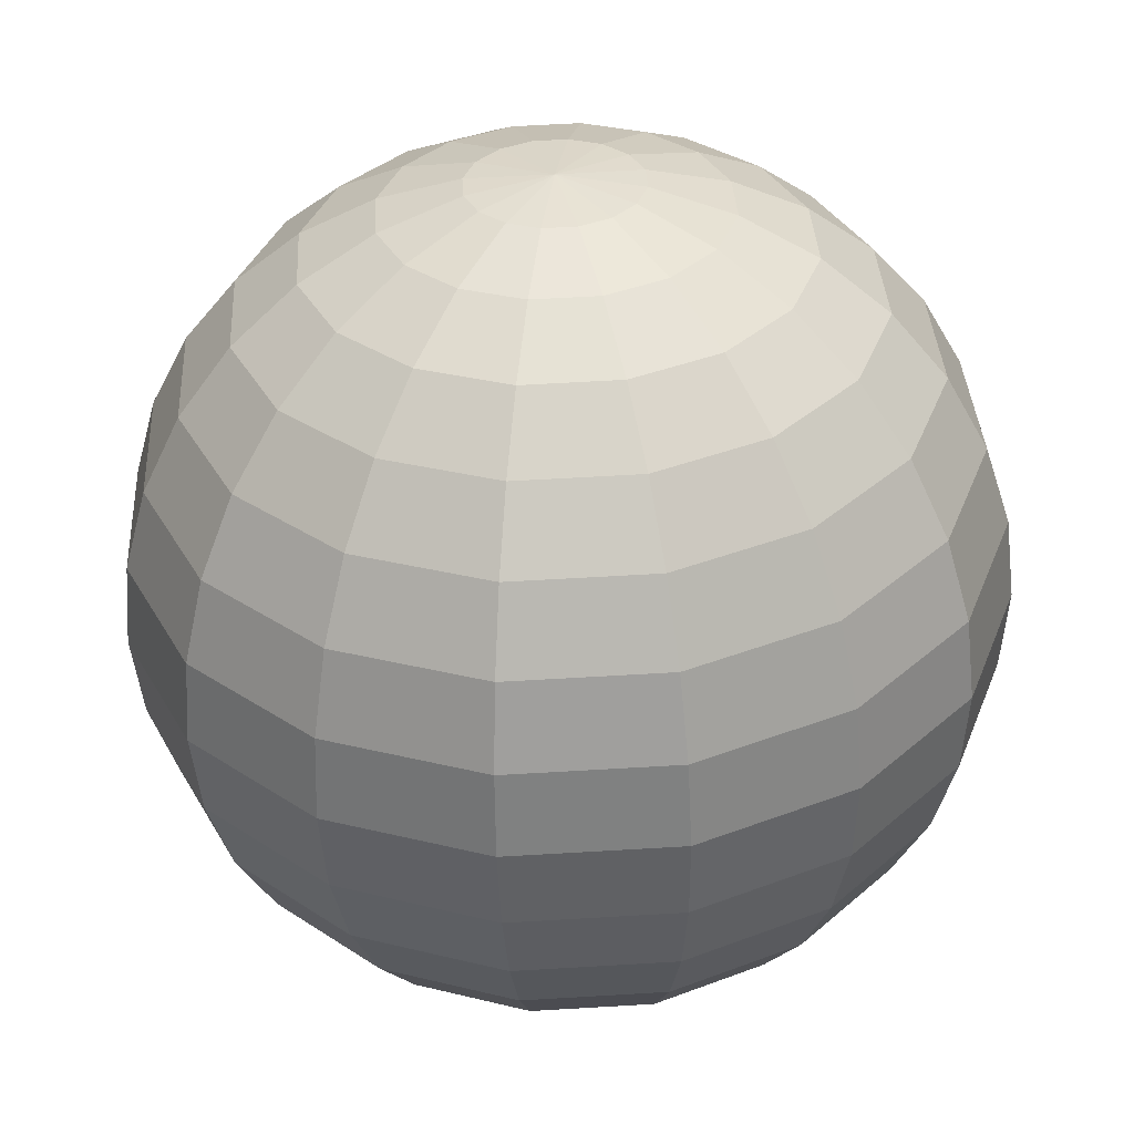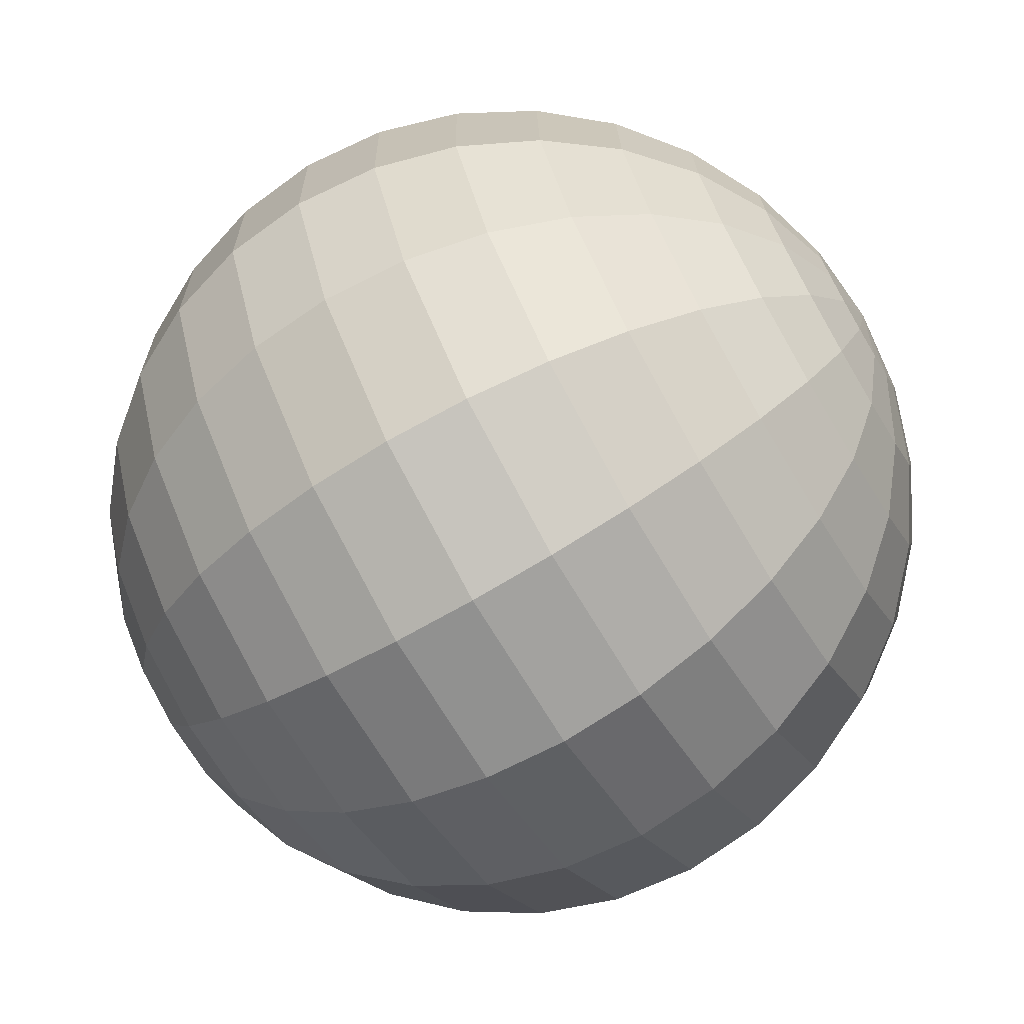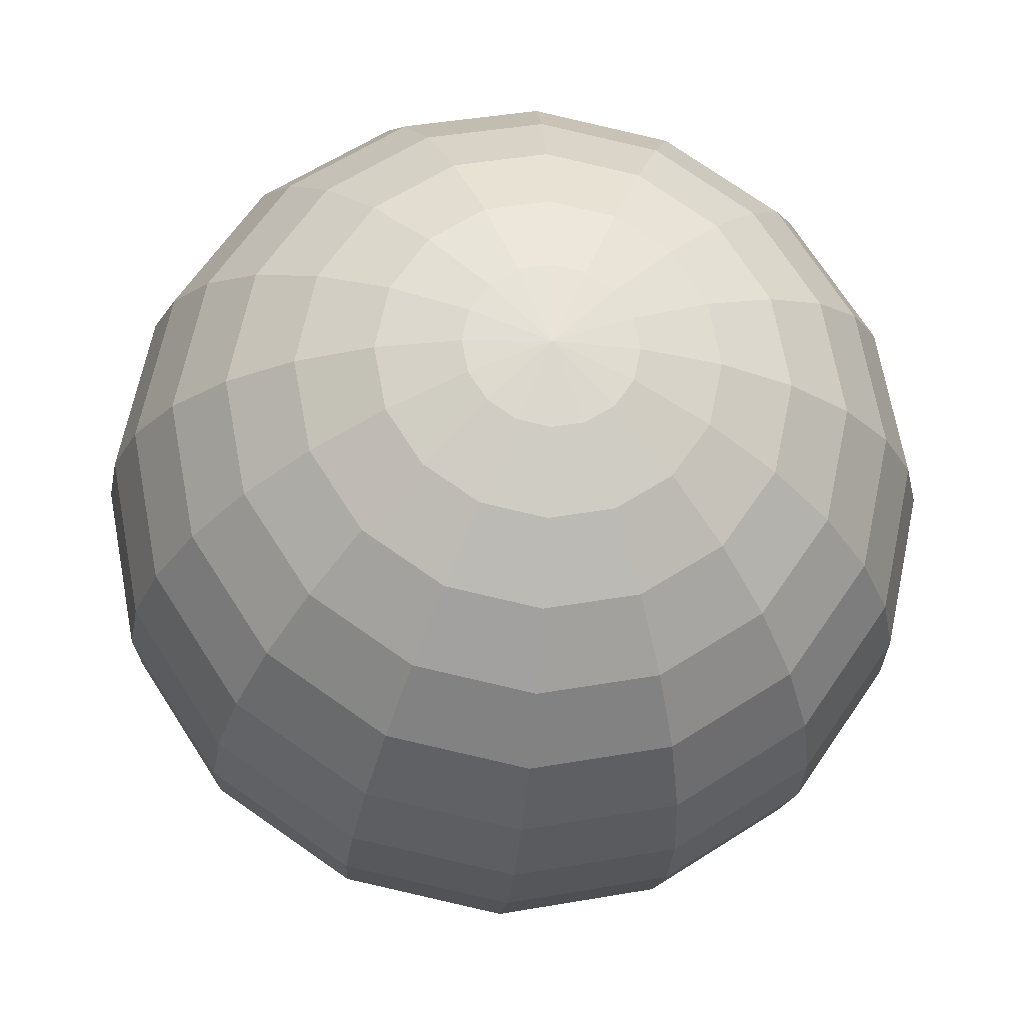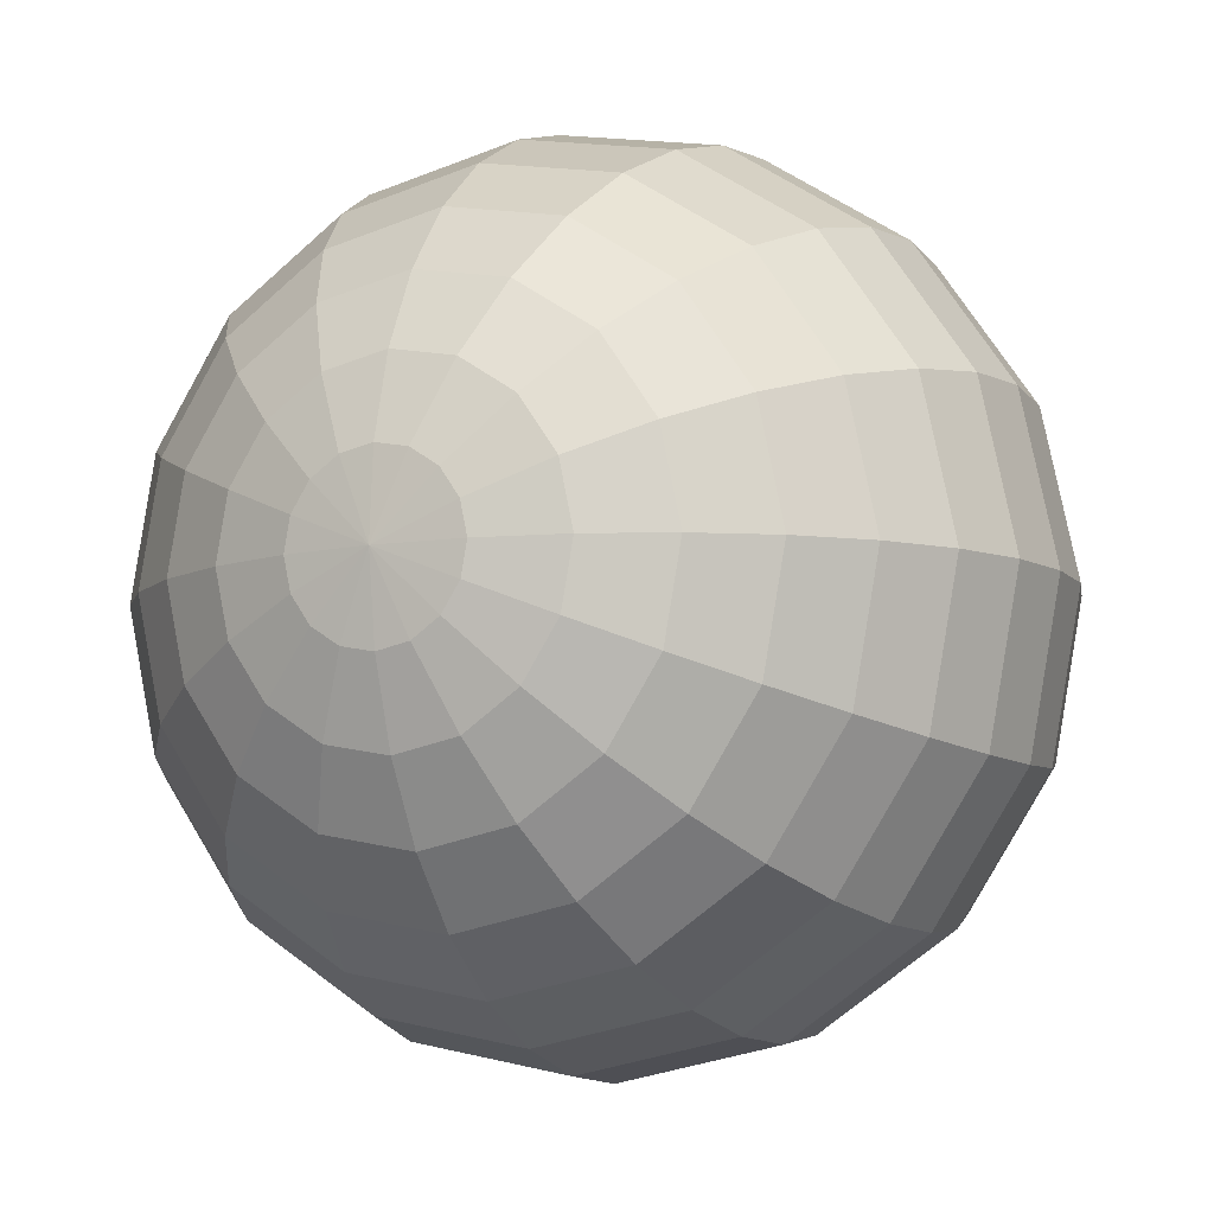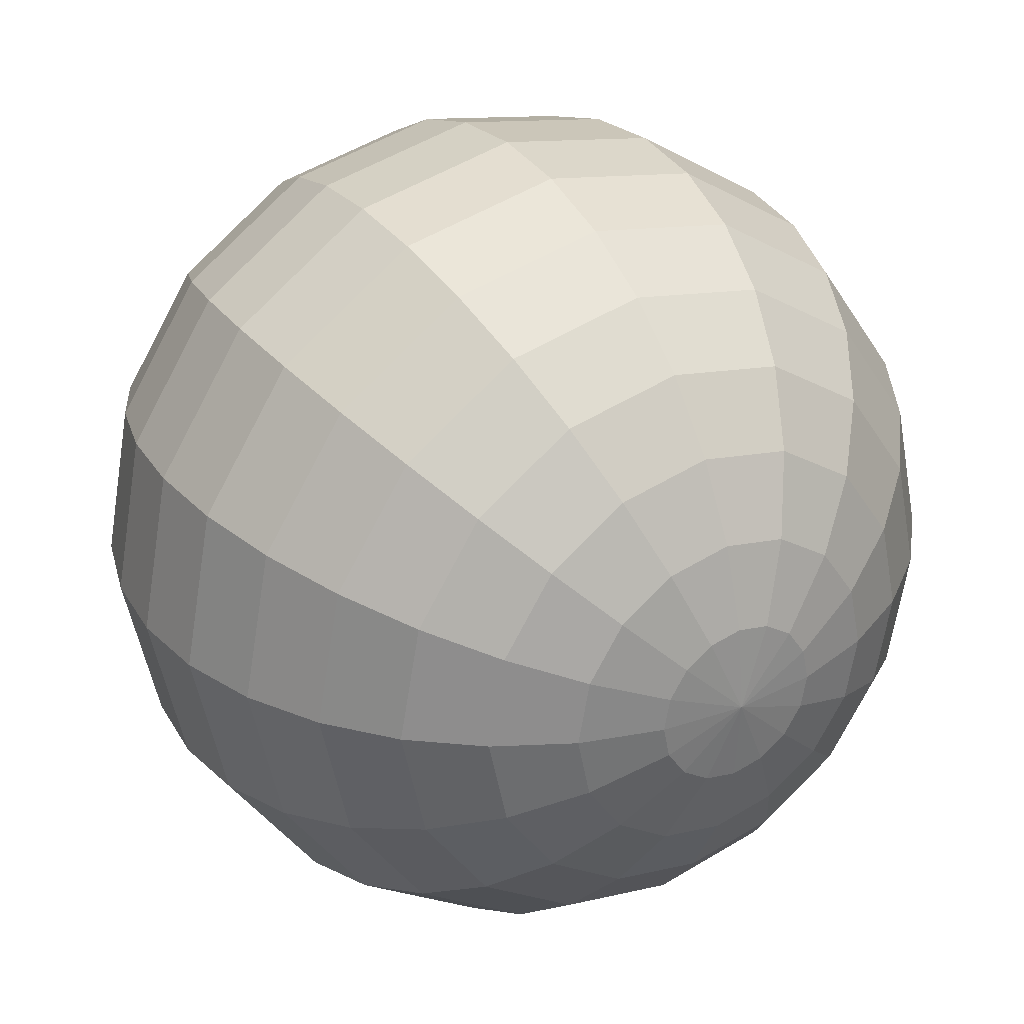
<metadata>
{"format":"obj","ext":"obj","renderer":"f3d","projection":"perspective","resolution":1024,"background":"white","views":[{"elev":-69.5,"azim":-126.5,"up":"+Y"},{"elev":-40.2,"azim":-11.0,"up":"+Y"},{"elev":-58.5,"azim":-77.4,"up":"+Z"},{"elev":9.5,"azim":78.9,"up":"+Y"},{"elev":74.4,"azim":69.2,"up":"+Z"}]}
</metadata>
<code>
o Sphere.012_Sphere.912
v -3.08 -0.1233 -2.962
v -2.09 0.1596 -3.449
v -1.722 0.2717 -3.468
v -1.359 0.3857 -3.412
v -1.014 0.4972 -3.283
v -0.7005 0.6021 -3.085
v -0.4309 0.6962 -2.827
v -0.2154 0.7759 -2.518
v -0.0622 0.8382 -2.171
v 0.02278 0.8807 -1.798
v 0.03628 0.9017 -1.414
v -0.02222 0.9004 -1.033
v -0.1505 0.8769 -0.6712
v -3.14 0.0126 -2.945
v -2.9 0.2247 -3.157
v -2.618 0.4406 -3.307
v -2.307 0.652 -3.387
v -1.977 0.8506 -3.395
v -1.642 1.029 -3.33
v -1.315 1.18 -3.196
v -1.007 1.298 -2.997
v -0.7319 1.379 -2.74
v -0.4989 1.419 -2.437
v -0.3174 1.417 -2.097
v -0.1942 1.373 -1.735
v -0.1342 1.289 -1.365
v -0.1397 1.167 -0.9994
v -0.2103 1.013 -0.6539
v -3.225 0.1195 -2.883
v -3.065 0.4343 -3.037
v -2.859 0.7449 -3.132
v -2.613 1.039 -3.164
v -2.337 1.306 -3.133
v -2.042 1.535 -3.039
v -1.74 1.717 -2.887
v -1.441 1.846 -2.682
v -1.157 1.916 -2.431
v -0.8992 1.925 -2.146
v -0.6776 1.873 -1.835
v -0.5005 1.76 -1.513
v -0.3749 1.593 -1.19
v -0.3054 1.376 -0.8789
v -0.2949 1.12 -0.5925
v -3.321 0.181 -2.787
v -3.254 0.5552 -2.848
v -3.133 0.9203 -2.857
v -2.962 1.263 -2.815
v -2.748 1.569 -2.723
v -2.498 1.827 -2.583
v -2.224 2.027 -2.403
v -1.934 2.162 -2.188
v -1.641 2.226 -1.947
v -1.355 2.217 -1.69
v -1.088 2.135 -1.425
v -0.8496 1.984 -1.164
v -0.6491 1.768 -0.9154
v -0.4943 1.497 -0.69
v -0.3912 1.181 -0.4962
v -3.415 0.188 -2.67
v -3.438 0.5688 -2.619
v -3.399 0.9401 -2.526
v -3.301 1.288 -2.393
v -3.146 1.598 -2.226
v -2.941 1.86 -2.032
v -2.693 2.062 -1.818
v -2.413 2.197 -1.591
v -2.111 2.261 -1.362
v -1.798 2.25 -1.138
v -1.486 2.165 -0.9287
v -1.188 2.009 -0.7415
v -0.9152 1.788 -0.5838
v -0.6776 1.511 -0.4616
v -0.4846 1.188 -0.3797
v -3.491 0.1393 -2.552
v -3.587 0.4732 -2.386
v -3.616 0.8013 -2.187
v -3.577 1.111 -1.962
v -3.471 1.39 -1.72
v -3.302 1.629 -1.469
v -3.077 1.817 -1.22
v -2.804 1.948 -0.9819
v -2.494 2.016 -0.7642
v -2.159 2.019 -0.5751
v -1.811 1.957 -0.4219
v -1.465 1.832 -0.3105
v -1.133 1.649 -0.2452
v -0.8273 1.415 -0.2284
v -0.5609 1.139 -0.2608
v -3.539 0.04223 -2.448
v -3.681 0.2829 -2.184
v -3.752 0.525 -1.893
v -3.75 0.7594 -1.588
v -3.674 0.9769 -1.28
v -3.528 1.169 -0.98
v -3.316 1.329 -0.7008
v -3.048 1.45 -0.4527
v -2.734 1.528 -0.2452
v -2.384 1.56 -0.0862
v -2.014 1.543 0.01809
v -1.637 1.48 0.06368
v -1.268 1.373 0.04884
v -0.9207 1.225 -0.02587
v -0.6085 1.042 -0.1576
v -3.55 -0.08829 -2.376
v -3.704 0.02684 -2.043
v -3.785 0.1533 -1.689
v -3.792 0.2863 -1.327
v -3.724 0.4207 -0.9732
v -3.583 0.5512 -0.6397
v -3.375 0.673 -0.3395
v -3.108 0.7813 -0.08432
v -2.792 0.8719 0.1161
v -2.439 0.9415 0.2541
v -2.064 0.9872 0.3244
v -1.679 1.007 0.3242
v -1.301 1.001 0.2535
v -0.9435 0.969 0.1151
v -0.6201 0.9119 -0.08572
v -3.524 -0.2325 -2.347
v -3.652 -0.2559 -1.985
v -3.711 -0.2572 -1.604
v -3.697 -0.2362 -1.22
v -3.612 -0.1938 -0.8473
v -3.459 -0.1315 -0.4997
v -3.244 -0.05175 -0.191
v -2.974 0.04234 0.06715
v -2.661 0.1472 0.2647
v -2.316 0.2588 0.3941
v -1.953 0.3728 0.4503
v -1.585 0.4849 0.4313
v -1.227 0.5907 0.3376
v -0.8923 0.6862 0.1731
v -0.594 0.7677 -0.05617
v -0.3435 0.8321 -0.3412
v -3.464 -0.3683 -2.364
v -3.535 -0.5224 -2.019
v -3.54 -0.6441 -1.654
v -3.48 -0.7286 -1.283
v -3.357 -0.7727 -0.9209
v -3.176 -0.7748 -0.5815
v -2.943 -0.7347 -0.2778
v -2.667 -0.654 -0.02135
v -2.36 -0.5358 0.1779
v -2.032 -0.3846 0.3123
v -1.697 -0.2062 0.3767
v -1.368 -0.007529 0.3687
v -1.056 0.2038 0.2885
v -0.7748 0.4197 0.1392
v -0.5341 0.6318 -0.07343
v -3.38 -0.4752 -2.426
v -3.369 -0.732 -2.139
v -3.3 -0.9484 -1.829
v -3.174 -1.116 -1.506
v -2.997 -1.228 -1.183
v -2.775 -1.281 -0.8725
v -2.518 -1.272 -0.5867
v -2.234 -1.202 -0.3363
v -1.935 -1.073 -0.131
v -1.632 -0.8906 0.02131
v -1.337 -0.6616 0.1148
v -1.062 -0.3948 0.146
v -0.8157 -0.1005 0.1135
v -0.609 0.2101 0.01866
v -0.4496 0.525 -0.1349
v -3.331 -0.1877 -2.677
v -3.283 -0.5367 -2.522
v -3.18 -0.8528 -2.328
v -3.025 -1.124 -2.103
v -2.825 -1.339 -1.855
v -2.587 -1.491 -1.593
v -2.319 -1.572 -1.328
v -2.034 -1.582 -1.071
v -1.74 -1.517 -0.8298
v -1.451 -1.383 -0.6151
v -1.176 -1.182 -0.4346
v -0.9268 -0.9241 -0.2955
v -0.7125 -0.6181 -0.203
v -0.5414 -0.2759 -0.1607
v -0.4201 0.08928 -0.1702
v -0.3533 0.4634 -0.2312
v -3.19 -0.5437 -2.638
v -2.997 -0.8665 -2.556
v -2.759 -1.144 -2.434
v -2.486 -1.364 -2.277
v -2.188 -1.52 -2.089
v -1.877 -1.605 -1.88
v -1.564 -1.616 -1.656
v -1.261 -1.553 -1.427
v -0.9811 -1.418 -1.201
v -0.7337 -1.215 -0.9861
v -0.5286 -0.9537 -0.7918
v -0.3739 -0.6433 -0.6251
v -0.2754 -0.2957 -0.4923
v -0.2369 0.07564 -0.3986
v -0.2599 0.4564 -0.3476
v -3.114 -0.495 -2.757
v -2.847 -0.7709 -2.79
v -2.542 -1.005 -2.773
v -2.21 -1.188 -2.708
v -1.863 -1.313 -2.596
v -1.516 -1.375 -2.443
v -1.18 -1.371 -2.254
v -0.8703 -1.303 -2.036
v -0.5974 -1.173 -1.798
v -0.3723 -0.9844 -1.549
v -0.2034 -0.746 -1.299
v -0.09728 -0.4666 -1.056
v -0.05805 -0.1569 -0.8309
v -0.08719 0.1713 -0.6319
v -0.1836 0.5052 -0.4665
v -3.066 -0.3979 -2.861
v -2.754 -0.5806 -2.992
v -2.406 -0.7285 -3.067
v -2.037 -0.836 -3.082
v -1.66 -0.899 -3.036
v -1.29 -0.9151 -2.932
v -0.941 -0.8837 -2.773
v -0.6263 -0.8059 -2.565
v -0.3582 -0.6847 -2.317
v -0.1469 -0.5249 -2.038
v -0.000515 -0.3325 -1.739
v 0.07524 -0.1149 -1.43
v 0.0775 0.1194 -1.125
v 0.006174 0.3616 -0.8344
v -0.136 0.6022 -0.5698
v -3.054 -0.2674 -2.932
v -2.731 -0.3245 -3.133
v -2.373 -0.3568 -3.272
v -1.995 -0.3629 -3.342
v -1.611 -0.3427 -3.342
v -1.235 -0.297 -3.272
v -0.8825 -0.2275 -3.134
v -0.5667 -0.1368 -2.934
v -0.2997 -0.02855 -2.679
v -0.09177 0.09322 -2.378
v 0.04906 0.2238 -2.045
v 0.1174 0.3581 -1.691
v 0.1106 0.4911 -1.33
v 0.02899 0.6176 -0.9753
v -0.1244 0.7327 -0.6416
v -2.782 -0.04173 -3.191
v -2.448 0.05377 -3.356
f 11 27 12
f 4 20 5
f 12 28 13
f 5 21 6
f 1 165 14
f 134 13 28
f 6 22 7
f 241 14 15
f 7 23 8
f 242 15 16
f 9 23 24
f 242 17 2
f 9 25 10
f 2 18 3
f 11 25 26
f 3 19 4
f 17 33 18
f 25 41 26
f 18 34 19
f 26 42 27
f 19 35 20
f 27 43 28
f 20 36 21
f 14 165 29
f 134 28 43
f 21 37 22
f 14 30 15
f 22 38 23
f 15 31 16
f 24 38 39
f 16 32 17
f 25 39 40
f 36 52 37
f 30 44 45
f 37 53 38
f 30 46 31
f 39 53 54
f 31 47 32
f 39 55 40
f 32 48 33
f 40 56 41
f 34 48 49
f 42 56 57
f 34 50 35
f 42 58 43
f 35 51 36
f 29 165 44
f 134 43 58
f 55 71 56
f 49 63 64
f 57 71 72
f 49 65 50
f 58 72 73
f 51 65 66
f 44 165 59
f 134 58 73
f 51 67 52
f 44 60 45
f 52 68 53
f 45 61 46
f 53 69 54
f 46 62 47
f 54 70 55
f 47 63 48
f 67 83 68
f 60 76 61
f 69 83 84
f 61 77 62
f 69 85 70
f 62 78 63
f 70 86 71
f 64 78 79
f 72 86 87
f 64 80 65
f 72 88 73
f 66 80 81
f 59 165 74
f 134 73 88
f 66 82 67
f 60 74 75
f 87 101 102
f 79 95 80
f 87 103 88
f 81 95 96
f 74 165 89
f 134 88 103
f 81 97 82
f 74 90 75
f 82 98 83
f 75 91 76
f 84 98 99
f 76 92 77
f 84 100 85
f 78 92 93
f 85 101 86
f 79 93 94
f 90 106 91
f 99 113 114
f 91 107 92
f 99 115 100
f 92 108 93
f 100 116 101
f 93 109 94
f 102 116 117
f 94 110 95
f 102 118 103
f 96 110 111
f 89 165 104
f 134 103 118
f 96 112 97
f 89 105 90
f 97 113 98
f 109 125 110
f 117 133 118
f 110 126 111
f 104 165 119
f 134 118 133
f 111 127 112
f 104 120 105
f 112 128 113
f 105 121 106
f 114 128 129
f 106 122 107
f 114 130 115
f 108 122 123
f 116 130 131
f 108 124 109
f 117 131 132
f 129 144 145
f 121 138 122
f 129 146 130
f 122 139 123
f 130 147 131
f 123 140 124
f 132 147 148
f 124 141 125
f 132 149 133
f 126 141 142
f 119 165 135
f 134 133 149
f 126 143 127
f 119 136 120
f 127 144 128
f 120 137 121
f 148 164 149
f 142 156 157
f 135 165 150
f 134 149 164
f 143 157 158
f 135 151 136
f 143 159 144
f 136 152 137
f 145 159 160
f 137 153 138
f 145 161 146
f 138 154 139
f 146 162 147
f 139 155 140
f 148 162 163
f 140 156 141
f 152 169 153
f 160 177 161
f 153 170 154
f 161 178 162
f 154 171 155
f 163 178 179
f 156 171 172
f 163 180 164
f 156 173 157
f 150 165 166
f 134 164 180
f 157 174 158
f 151 166 167
f 159 174 175
f 152 167 168
f 160 175 176
f 172 188 173
f 166 165 181
f 134 180 195
f 174 188 189
f 166 182 167
f 174 190 175
f 167 183 168
f 176 190 191
f 168 184 169
f 176 192 177
f 169 185 170
f 178 192 193
f 171 185 186
f 179 193 194
f 171 187 172
f 180 194 195
f 191 207 192
f 184 200 185
f 193 207 208
f 186 200 201
f 193 209 194
f 186 202 187
f 194 210 195
f 187 203 188
f 181 165 196
f 134 195 210
f 189 203 204
f 181 197 182
f 189 205 190
f 183 197 198
f 191 205 206
f 183 199 184
f 134 210 225
f 204 218 219
f 196 212 197
f 204 220 205
f 197 213 198
f 206 220 221
f 198 214 199
f 206 222 207
f 200 214 215
f 208 222 223
f 200 216 201
f 209 223 224
f 201 217 202
f 209 225 210
f 202 218 203
f 196 165 211
f 222 238 223
f 215 231 216
f 223 239 224
f 216 232 217
f 224 240 225
f 217 233 218
f 211 165 226
f 134 225 240
f 219 233 234
f 212 226 227
f 219 235 220
f 213 227 228
f 221 235 236
f 213 229 214
f 221 237 222
f 215 229 230
f 227 1 241
f 234 8 235
f 228 241 242
f 235 9 236
f 228 2 229
f 236 10 237
f 230 2 3
f 238 10 11
f 230 4 231
f 238 12 239
f 232 4 5
f 239 13 240
f 232 6 233
f 226 165 1
f 134 240 13
f 233 7 234
f 11 26 27
f 4 19 20
f 12 27 28
f 5 20 21
f 6 21 22
f 241 1 14
f 7 22 23
f 242 241 15
f 9 8 23
f 242 16 17
f 9 24 25
f 2 17 18
f 11 10 25
f 3 18 19
f 17 32 33
f 25 40 41
f 18 33 34
f 26 41 42
f 19 34 35
f 27 42 43
f 20 35 36
f 21 36 37
f 14 29 30
f 22 37 38
f 15 30 31
f 24 23 38
f 16 31 32
f 25 24 39
f 36 51 52
f 30 29 44
f 37 52 53
f 30 45 46
f 39 38 53
f 31 46 47
f 39 54 55
f 32 47 48
f 40 55 56
f 34 33 48
f 42 41 56
f 34 49 50
f 42 57 58
f 35 50 51
f 55 70 71
f 49 48 63
f 57 56 71
f 49 64 65
f 58 57 72
f 51 50 65
f 51 66 67
f 44 59 60
f 52 67 68
f 45 60 61
f 53 68 69
f 46 61 62
f 54 69 70
f 47 62 63
f 67 82 83
f 60 75 76
f 69 68 83
f 61 76 77
f 69 84 85
f 62 77 78
f 70 85 86
f 64 63 78
f 72 71 86
f 64 79 80
f 72 87 88
f 66 65 80
f 66 81 82
f 60 59 74
f 87 86 101
f 79 94 95
f 87 102 103
f 81 80 95
f 81 96 97
f 74 89 90
f 82 97 98
f 75 90 91
f 84 83 98
f 76 91 92
f 84 99 100
f 78 77 92
f 85 100 101
f 79 78 93
f 90 105 106
f 99 98 113
f 91 106 107
f 99 114 115
f 92 107 108
f 100 115 116
f 93 108 109
f 102 101 116
f 94 109 110
f 102 117 118
f 96 95 110
f 96 111 112
f 89 104 105
f 97 112 113
f 109 124 125
f 117 132 133
f 110 125 126
f 111 126 127
f 104 119 120
f 112 127 128
f 105 120 121
f 114 113 128
f 106 121 122
f 114 129 130
f 108 107 122
f 116 115 130
f 108 123 124
f 117 116 131
f 129 128 144
f 121 137 138
f 129 145 146
f 122 138 139
f 130 146 147
f 123 139 140
f 132 131 147
f 124 140 141
f 132 148 149
f 126 125 141
f 126 142 143
f 119 135 136
f 127 143 144
f 120 136 137
f 148 163 164
f 142 141 156
f 143 142 157
f 135 150 151
f 143 158 159
f 136 151 152
f 145 144 159
f 137 152 153
f 145 160 161
f 138 153 154
f 146 161 162
f 139 154 155
f 148 147 162
f 140 155 156
f 152 168 169
f 160 176 177
f 153 169 170
f 161 177 178
f 154 170 171
f 163 162 178
f 156 155 171
f 163 179 180
f 156 172 173
f 157 173 174
f 151 150 166
f 159 158 174
f 152 151 167
f 160 159 175
f 172 187 188
f 174 173 188
f 166 181 182
f 174 189 190
f 167 182 183
f 176 175 190
f 168 183 184
f 176 191 192
f 169 184 185
f 178 177 192
f 171 170 185
f 179 178 193
f 171 186 187
f 180 179 194
f 191 206 207
f 184 199 200
f 193 192 207
f 186 185 200
f 193 208 209
f 186 201 202
f 194 209 210
f 187 202 203
f 189 188 203
f 181 196 197
f 189 204 205
f 183 182 197
f 191 190 205
f 183 198 199
f 204 203 218
f 196 211 212
f 204 219 220
f 197 212 213
f 206 205 220
f 198 213 214
f 206 221 222
f 200 199 214
f 208 207 222
f 200 215 216
f 209 208 223
f 201 216 217
f 209 224 225
f 202 217 218
f 222 237 238
f 215 230 231
f 223 238 239
f 216 231 232
f 224 239 240
f 217 232 233
f 219 218 233
f 212 211 226
f 219 234 235
f 213 212 227
f 221 220 235
f 213 228 229
f 221 236 237
f 215 214 229
f 227 226 1
f 234 7 8
f 228 227 241
f 235 8 9
f 228 242 2
f 236 9 10
f 230 229 2
f 238 237 10
f 230 3 4
f 238 11 12
f 232 231 4
f 239 12 13
f 232 5 6
f 233 6 7

</code>
